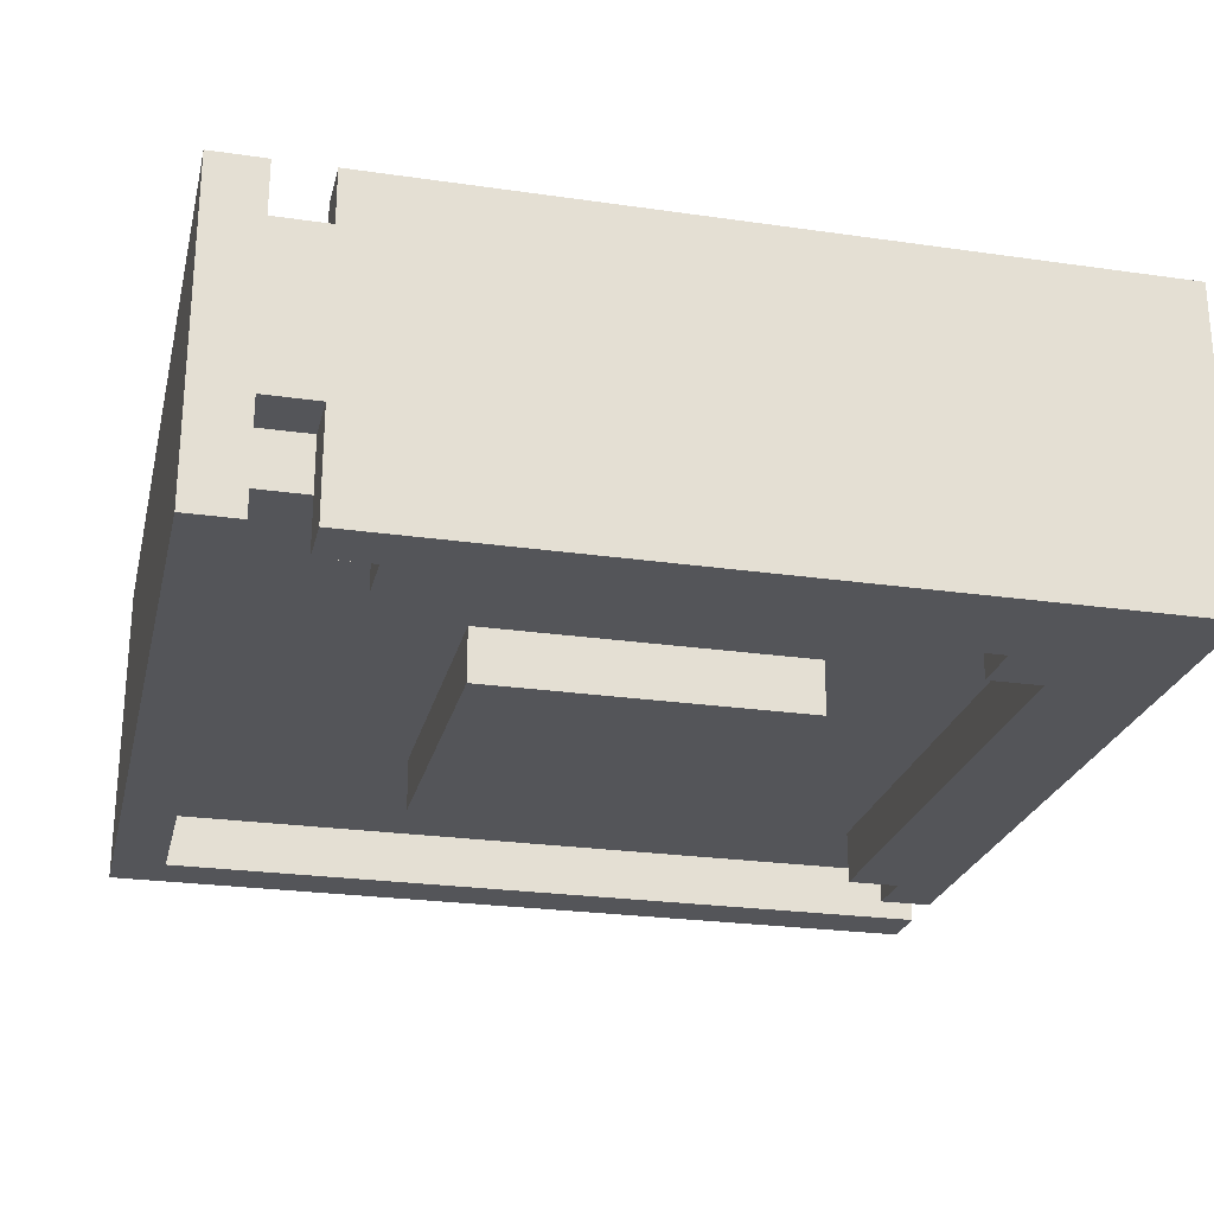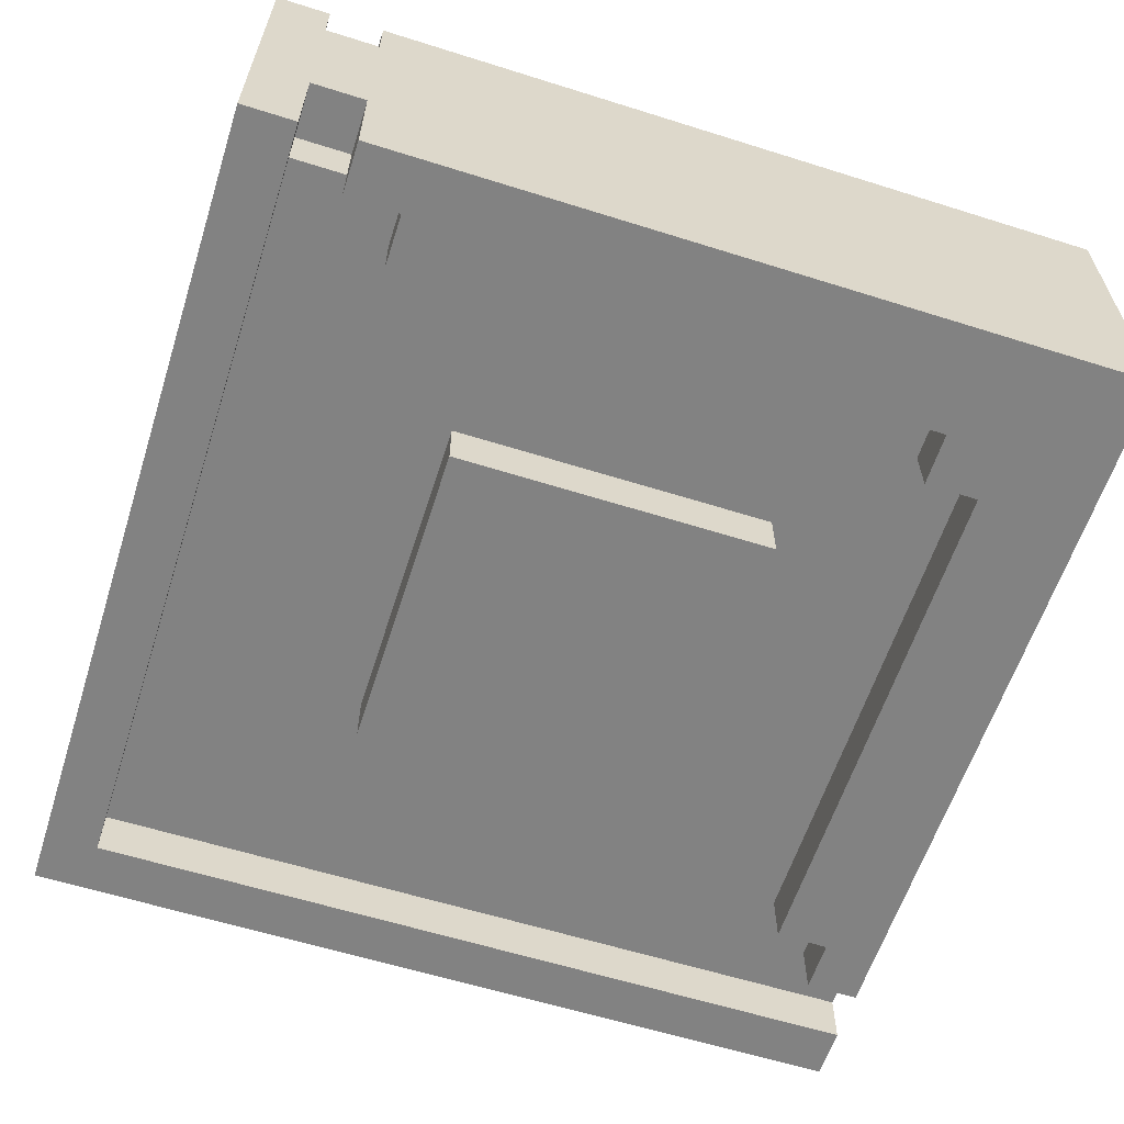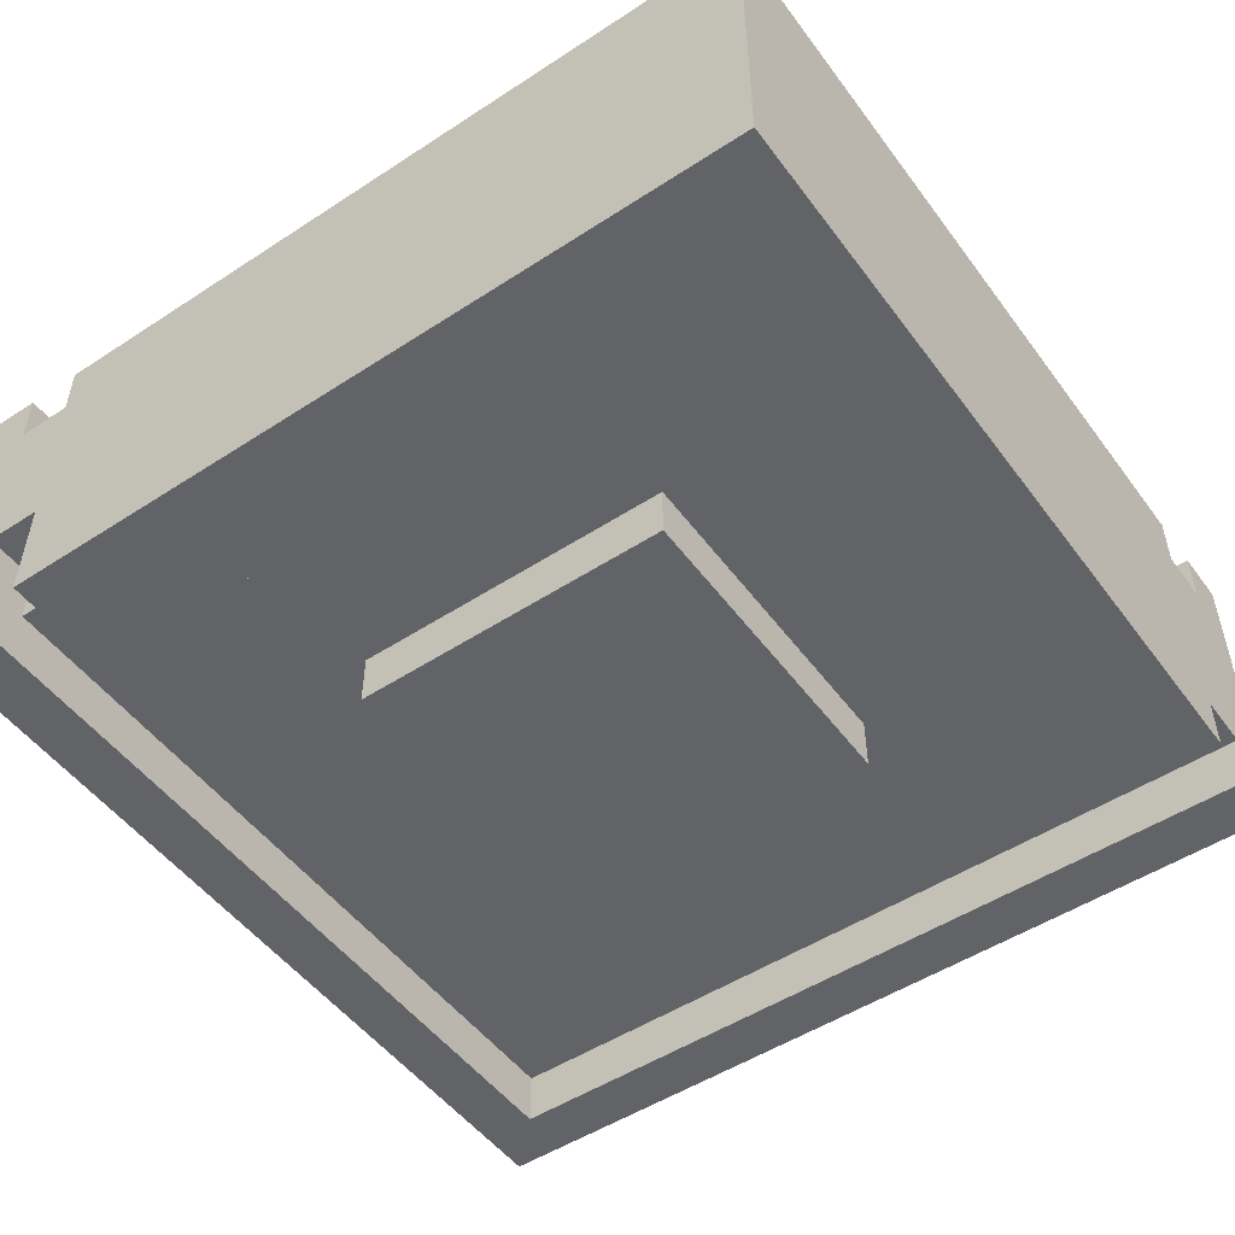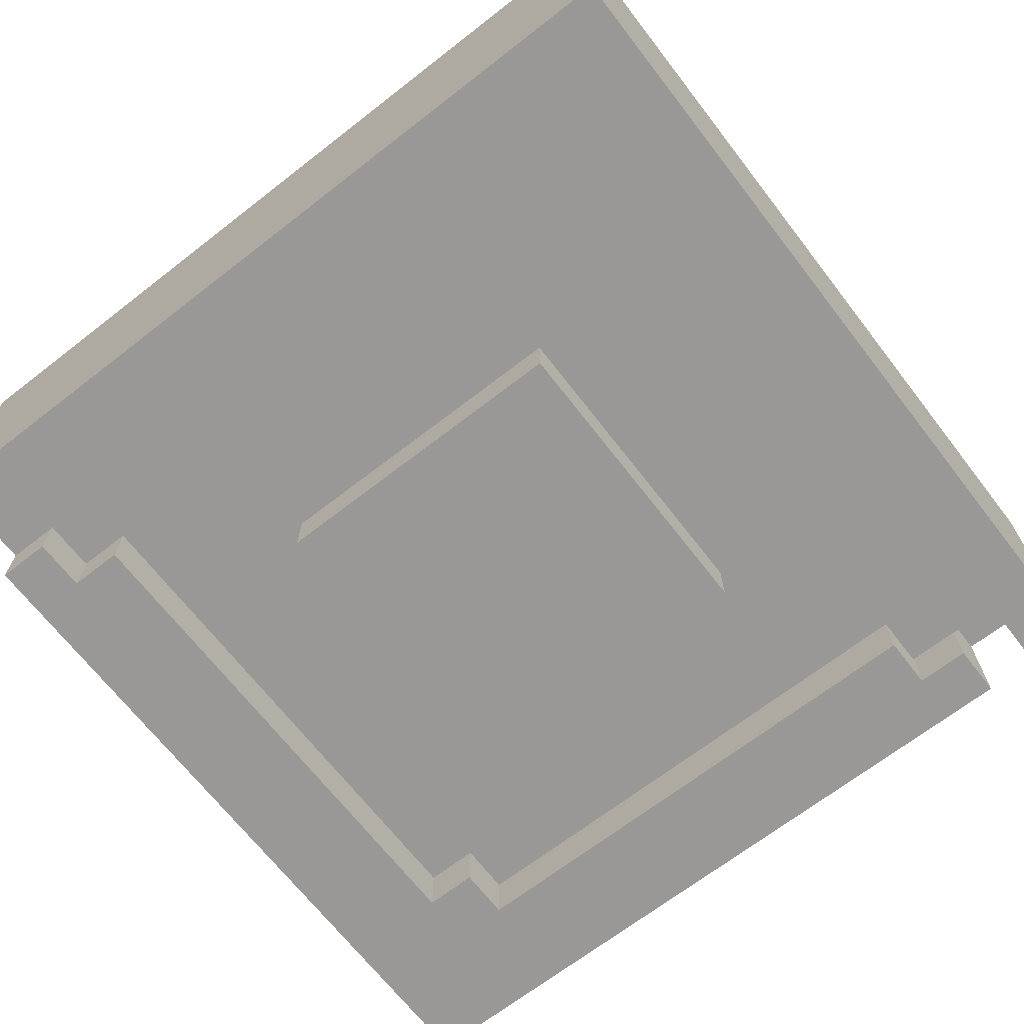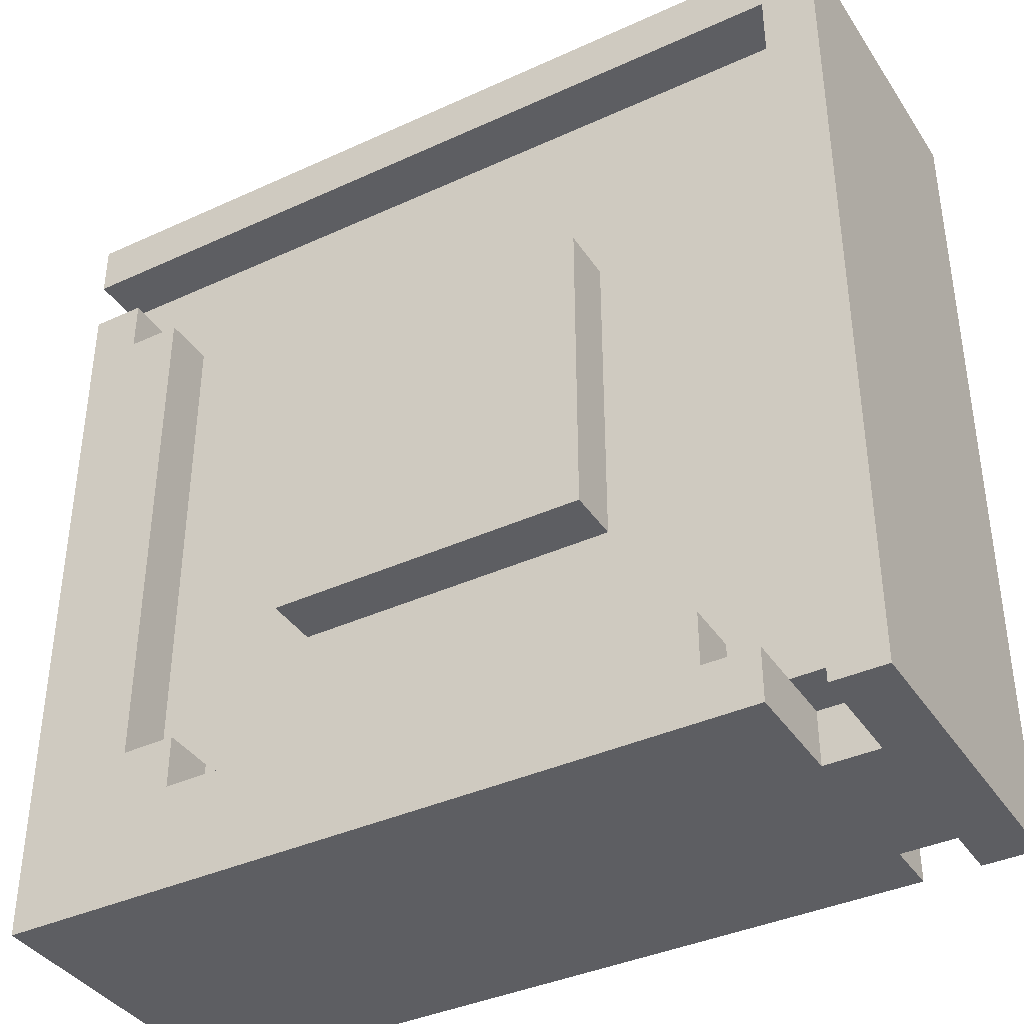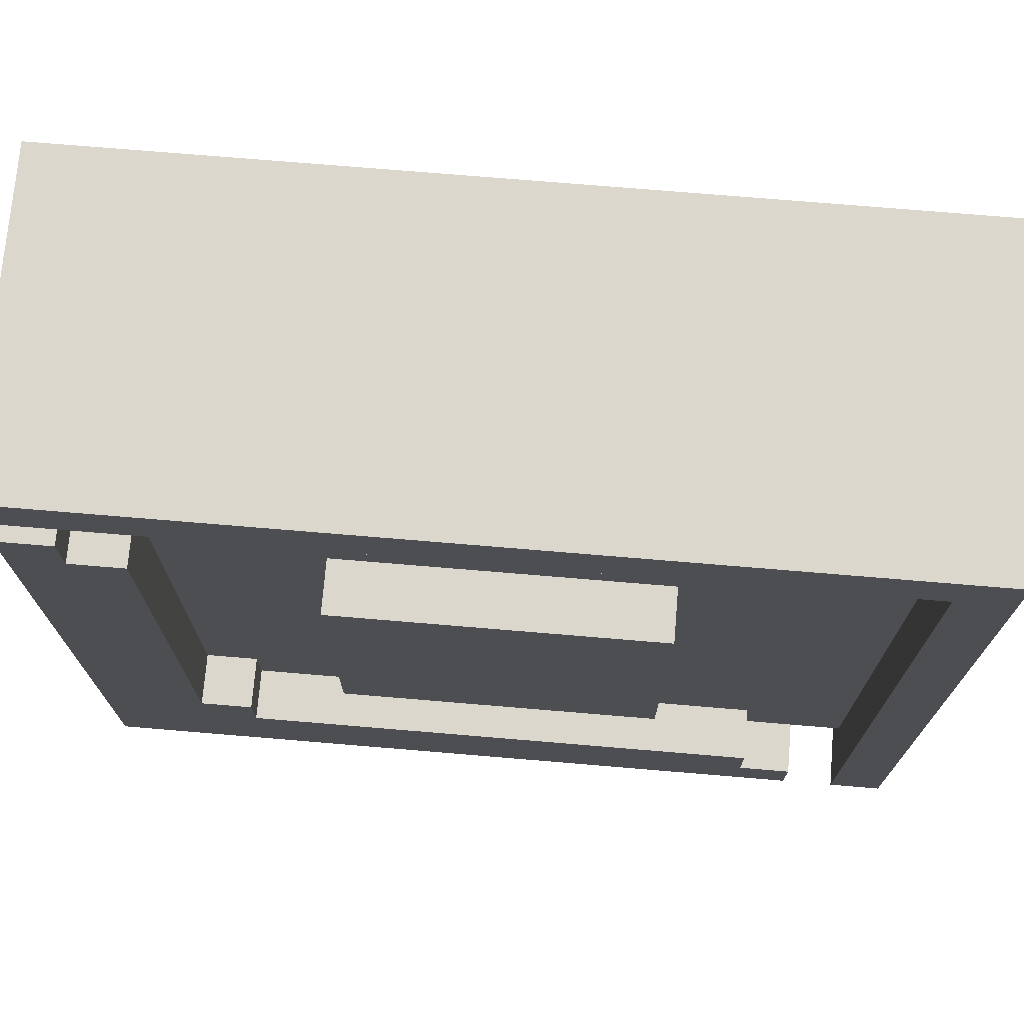
<metadata>
{"format":"obj","ext":"obj","renderer":"f3d","projection":"perspective","resolution":1024,"background":"white","views":[{"elev":-24.8,"azim":-13.2,"up":"+Z"},{"elev":-60.7,"azim":-17.8,"up":"+Z"},{"elev":-50.9,"azim":35.4,"up":"+Z"},{"elev":-68.6,"azim":-142.2,"up":"+Z"},{"elev":-38.5,"azim":-150.0,"up":"+Y"},{"elev":73.0,"azim":-175.2,"up":"+Y"}]}
</metadata>
<code>
v -8 0 3
v -8 0 -3
v -8 16 3
v -8 16 -3
f -2 -3 -4
f -1 -3 -2
v -6 0 3
v -6 0 2
v -6 0 -1
v -6 0 -3
v -6 1 3
v -6 1 2
v -6 1 -1
v -6 1 -2
v -6 1 -3
f -5 -8 -9
f -4 -8 -5
f -3 -6 -7
f -2 -6 -3
f -1 -6 -2
v -5 1 3
v -5 1 2
v -5 1 -2
v -5 1 -3
v -5 2 3
v -5 2 2
v -5 2 -2
v -5 2 -3
f -4 -7 -8
f -3 -7 -4
f -2 -5 -6
f -1 -5 -2
v -3 5 3
v -3 5 2
v -3 5 -2
v -3 5 -3
v -3 11 3
v -3 11 2
v -3 11 -2
v -3 11 -3
f -4 -7 -8
f -3 -7 -4
f -2 -5 -6
f -1 -5 -2
v 5 2 3
v 5 2 2
v 5 2 -2
v 5 2 -3
v 5 3 3
v 5 3 2
v 5 3 -2
v 5 3 -3
f -4 -7 -8
f -3 -7 -4
f -2 -5 -6
f -1 -5 -2
v 6 3 3
v 6 3 2
v 6 3 -2
v 6 3 -3
v 6 13 3
v 6 13 2
v 6 13 -2
v 6 13 -3
f -4 -7 -8
f -3 -7 -4
f -2 -5 -6
f -1 -5 -2
v 7 13 3
v 7 13 2
v 7 13 -2
v 7 13 -3
v 7 14 3
v 7 14 2
v 7 14 -2
v 7 14 -3
f -4 -7 -8
f -3 -7 -4
f -2 -5 -6
f -1 -5 -2
v -7 0 3
v -7 0 2
v -7 0 -1
v -7 0 -3
v -7 1 2
v -7 1 -1
v -7 1 -2
v -7 2 2
v -7 2 -2
v -7 3 2
v -7 3 -2
v -7 13 2
v -7 13 -2
v -7 14 2
v -7 14 -2
v -7 15 3
v -7 15 2
v -7 15 -2
v -7 15 -3
f -19 -18 -15
f -17 -16 -14
f -14 -16 -13
f -19 -15 -12
f -13 -16 -11
f -19 -12 -10
f -11 -16 -9
f -19 -10 -8
f -9 -16 -7
f -19 -8 -6
f -7 -16 -5
f -19 -6 -4
f -4 -6 -3
f -5 -16 -2
f -2 -16 -1
v 3 5 3
v 3 5 2
v 3 5 -2
v 3 5 -3
v 3 11 3
v 3 11 2
v 3 11 -2
v 3 11 -3
f -8 -7 -4
f -4 -7 -3
f -6 -5 -2
f -2 -5 -1
v 8 0 3
v 8 0 -3
v 8 14 3
v 8 14 2
v 8 14 -2
v 8 14 -3
v 8 15 3
v 8 15 2
v 8 15 -2
v 8 15 -3
v 8 16 3
v 8 16 -3
f -12 -11 -10
f -10 -11 -9
f -9 -11 -8
f -8 -11 -7
f -9 -8 -5
f -5 -8 -4
f -6 -5 -2
f -4 -3 -2
f -5 -4 -2
f -2 -3 -1
v -8 0 3
v -8 16 3
v -7 0 3
v -7 15 3
v -6 0 3
v -6 1 3
v -5 1 3
v -5 2 3
v -3 5 3
v -3 11 3
v 3 5 3
v 3 11 3
v 5 2 3
v 5 3 3
v 6 3 3
v 6 13 3
v 7 13 3
v 7 14 3
v 8 0 3
v 8 14 3
v 8 15 3
v 8 16 3
f -20 -21 -22
f -19 -21 -20
f -16 -17 -18
f -12 -13 -14
f -11 -13 -12
f -10 -15 -16
f -8 -9 -10
f -6 -7 -8
f -4 -16 -18
f -4 -5 -6
f -4 -6 -8
f -4 -10 -16
f -4 -8 -10
f -3 -5 -4
f -2 -21 -19
f -1 -21 -2
v -7 0 2
v -7 1 2
v -7 2 2
v -7 3 2
v -7 13 2
v -7 14 2
v -7 15 2
v -6 0 2
v -6 1 2
v -6 2 2
v -6 3 2
v -6 13 2
v -6 14 2
v -6 15 2
v -5 1 2
v -5 2 2
v -5 3 2
v -5 4 2
v -5 12 2
v -5 13 2
v -5 14 2
v -5 15 2
v -4 3 2
v -4 4 2
v -4 5 2
v -4 11 2
v -4 12 2
v -4 13 2
v -3 4 2
v -3 5 2
v -3 11 2
v -3 12 2
v 3 4 2
v 3 5 2
v 3 11 2
v 3 12 2
v 4 3 2
v 4 4 2
v 4 5 2
v 4 11 2
v 4 12 2
v 4 13 2
v 5 2 2
v 5 3 2
v 5 4 2
v 5 12 2
v 5 13 2
v 5 14 2
v 5 15 2
v 6 3 2
v 6 13 2
v 6 14 2
v 6 15 2
v 7 13 2
v 7 14 2
v 7 15 2
v 8 14 2
v 8 15 2
f -51 -57 -58
f -50 -56 -57
f -50 -57 -51
f -49 -55 -56
f -49 -56 -50
f -48 -54 -55
f -48 -55 -49
f -47 -53 -54
f -47 -54 -48
f -46 -52 -53
f -46 -53 -47
f -45 -52 -46
f -44 -49 -50
f -43 -48 -49
f -43 -49 -44
f -42 -47 -48
f -42 -48 -43
f -41 -47 -42
f -40 -47 -41
f -39 -46 -47
f -39 -47 -40
f -38 -45 -46
f -38 -46 -39
f -37 -45 -38
f -36 -42 -43
f -36 -41 -42
f -35 -40 -41
f -35 -41 -36
f -34 -40 -35
f -33 -40 -34
f -32 -39 -40
f -32 -40 -33
f -31 -38 -39
f -31 -39 -32
f -30 -35 -36
f -30 -34 -35
f -29 -33 -34
f -29 -34 -30
f -28 -32 -33
f -28 -33 -29
f -27 -31 -32
f -27 -32 -28
f -26 -30 -36
f -26 -29 -30
f -25 -29 -26
f -24 -27 -28
f -23 -31 -27
f -23 -27 -24
f -22 -36 -43
f -22 -26 -36
f -21 -25 -26
f -21 -26 -22
f -20 -24 -25
f -20 -25 -21
f -19 -23 -24
f -19 -24 -20
f -18 -31 -23
f -18 -23 -19
f -17 -38 -31
f -17 -31 -18
f -16 -22 -43
f -15 -21 -22
f -15 -22 -16
f -14 -19 -20
f -14 -21 -15
f -14 -18 -19
f -14 -20 -21
f -13 -17 -18
f -13 -18 -14
f -12 -38 -17
f -12 -17 -13
f -11 -37 -38
f -11 -38 -12
f -10 -37 -11
f -9 -12 -13
f -9 -13 -14
f -9 -14 -15
f -8 -11 -12
f -8 -12 -9
f -7 -10 -11
f -7 -11 -8
f -6 -10 -7
f -5 -7 -8
f -4 -6 -7
f -4 -7 -5
f -3 -6 -4
f -2 -3 -4
f -1 -3 -2
v -7 0 -1
v -7 1 -1
v -6 0 -1
v -6 1 -1
f -4 -3 -2
f -2 -3 -1
v -7 1 -2
v -7 2 -2
v -7 3 -2
v -7 13 -2
v -7 14 -2
v -7 15 -2
v -6 1 -2
v -6 2 -2
v -6 3 -2
v -6 13 -2
v -6 14 -2
v -6 15 -2
v -5 1 -2
v -5 2 -2
v -5 3 -2
v -5 4 -2
v -5 12 -2
v -5 13 -2
v -5 14 -2
v -5 15 -2
v -4 3 -2
v -4 4 -2
v -4 5 -2
v -4 11 -2
v -4 12 -2
v -4 13 -2
v -3 4 -2
v -3 5 -2
v -3 11 -2
v -3 12 -2
v 3 4 -2
v 3 5 -2
v 3 11 -2
v 3 12 -2
v 4 3 -2
v 4 4 -2
v 4 5 -2
v 4 11 -2
v 4 12 -2
v 4 13 -2
v 5 2 -2
v 5 3 -2
v 5 4 -2
v 5 12 -2
v 5 13 -2
v 5 14 -2
v 5 15 -2
v 6 3 -2
v 6 13 -2
v 6 14 -2
v 6 15 -2
v 7 13 -2
v 7 14 -2
v 7 15 -2
v 8 14 -2
v 8 15 -2
f -56 -55 -50
f -55 -54 -49
f -50 -55 -49
f -54 -53 -48
f -49 -54 -48
f -53 -52 -47
f -48 -53 -47
f -52 -51 -46
f -47 -52 -46
f -46 -51 -45
f -50 -49 -44
f -49 -48 -43
f -44 -49 -43
f -48 -47 -42
f -43 -48 -42
f -42 -47 -41
f -41 -47 -40
f -47 -46 -39
f -40 -47 -39
f -46 -45 -38
f -39 -46 -38
f -38 -45 -37
f -43 -42 -36
f -42 -41 -36
f -41 -40 -35
f -36 -41 -35
f -35 -40 -34
f -34 -40 -33
f -40 -39 -32
f -33 -40 -32
f -39 -38 -31
f -32 -39 -31
f -36 -35 -30
f -35 -34 -30
f -34 -33 -29
f -30 -34 -29
f -33 -32 -28
f -29 -33 -28
f -32 -31 -27
f -28 -32 -27
f -36 -30 -26
f -30 -29 -26
f -26 -29 -25
f -28 -27 -24
f -27 -31 -23
f -24 -27 -23
f -43 -36 -22
f -36 -26 -22
f -26 -25 -21
f -22 -26 -21
f -25 -24 -20
f -21 -25 -20
f -24 -23 -19
f -20 -24 -19
f -23 -31 -18
f -19 -23 -18
f -31 -38 -17
f -18 -31 -17
f -43 -22 -16
f -22 -21 -15
f -16 -22 -15
f -20 -19 -14
f -15 -21 -14
f -19 -18 -14
f -21 -20 -14
f -18 -17 -13
f -14 -18 -13
f -17 -38 -12
f -13 -17 -12
f -38 -37 -11
f -12 -38 -11
f -11 -37 -10
f -13 -12 -9
f -14 -13 -9
f -15 -14 -9
f -12 -11 -8
f -9 -12 -8
f -11 -10 -7
f -8 -11 -7
f -7 -10 -6
f -8 -7 -5
f -7 -6 -4
f -5 -7 -4
f -4 -6 -3
f -4 -3 -2
f -2 -3 -1
v -8 0 -3
v -8 16 -3
v -7 0 -3
v -7 15 -3
v -6 0 -3
v -6 1 -3
v -5 1 -3
v -5 2 -3
v -3 5 -3
v -3 11 -3
v 3 5 -3
v 3 11 -3
v 5 2 -3
v 5 3 -3
v 6 3 -3
v 6 13 -3
v 7 13 -3
v 7 14 -3
v 8 0 -3
v 8 14 -3
v 8 15 -3
v 8 16 -3
f -22 -21 -20
f -20 -21 -19
f -18 -17 -16
f -14 -13 -12
f -12 -13 -11
f -16 -15 -10
f -10 -9 -8
f -8 -7 -6
f -18 -16 -4
f -6 -5 -4
f -8 -6 -4
f -16 -10 -4
f -10 -8 -4
f -4 -5 -3
f -19 -21 -2
f -2 -21 -1
v -8 0 3
v -7 0 3
v -6 0 3
v 8 0 3
v -7 0 2
v -6 0 2
v -7 0 -1
v -6 0 -1
v -8 0 -3
v -7 0 -3
v -6 0 -3
v 8 0 -3
f -8 -11 -12
f -7 -9 -10
f -6 -8 -12
f -6 -7 -8
f -5 -9 -7
f -5 -7 -6
f -4 -6 -12
f -3 -6 -4
f -2 -9 -5
f -1 -9 -2
v -7 1 -1
v -6 1 -1
v -7 1 -2
v -6 1 -2
f -2 -3 -4
f -1 -3 -2
v -3 5 3
v 3 5 3
v -3 5 2
v 3 5 2
v -3 5 -2
v 3 5 -2
v -3 5 -3
v 3 5 -3
f -6 -7 -8
f -5 -7 -6
f -2 -3 -4
f -1 -3 -2
v -7 15 3
v 8 15 3
v -7 15 2
v -6 15 2
v -5 15 2
v 5 15 2
v 6 15 2
v 7 15 2
v 8 15 2
v -7 15 -2
v -6 15 -2
v -5 15 -2
v 5 15 -2
v 6 15 -2
v 7 15 -2
v 8 15 -2
v -7 15 -3
v 8 15 -3
f -16 -17 -18
f -15 -17 -16
f -14 -17 -15
f -13 -17 -14
f -12 -17 -13
f -11 -17 -12
f -10 -17 -11
f -2 -8 -9
f -2 -3 -4
f -2 -4 -5
f -2 -5 -6
f -2 -6 -7
f -2 -7 -8
f -1 -3 -2
v -6 1 3
v -5 1 3
v -6 1 2
v -5 1 2
v -6 1 -2
v -5 1 -2
v -6 1 -3
v -5 1 -3
f -8 -7 -6
f -6 -7 -5
f -4 -3 -2
f -2 -3 -1
v -5 2 3
v 5 2 3
v -5 2 2
v 5 2 2
v -5 2 -2
v 5 2 -2
v -5 2 -3
v 5 2 -3
f -8 -7 -6
f -6 -7 -5
f -4 -3 -2
f -2 -3 -1
v 5 3 3
v 6 3 3
v 5 3 2
v 6 3 2
v 5 3 -2
v 6 3 -2
v 5 3 -3
v 6 3 -3
f -8 -7 -6
f -6 -7 -5
f -4 -3 -2
f -2 -3 -1
v -3 11 3
v 3 11 3
v -3 11 2
v 3 11 2
v -3 11 -2
v 3 11 -2
v -3 11 -3
v 3 11 -3
f -8 -7 -6
f -6 -7 -5
f -4 -3 -2
f -2 -3 -1
v 6 13 3
v 7 13 3
v 6 13 2
v 7 13 2
v 6 13 -2
v 7 13 -2
v 6 13 -3
v 7 13 -3
f -8 -7 -6
f -6 -7 -5
f -4 -3 -2
f -2 -3 -1
v 7 14 3
v 8 14 3
v 7 14 2
v 8 14 2
v 7 14 -2
v 8 14 -2
v 7 14 -3
v 8 14 -3
f -8 -7 -6
f -6 -7 -5
f -4 -3 -2
f -2 -3 -1
v -8 16 3
v 8 16 3
v -8 16 -3
v 8 16 -3
f -4 -3 -2
f -2 -3 -1

</code>
